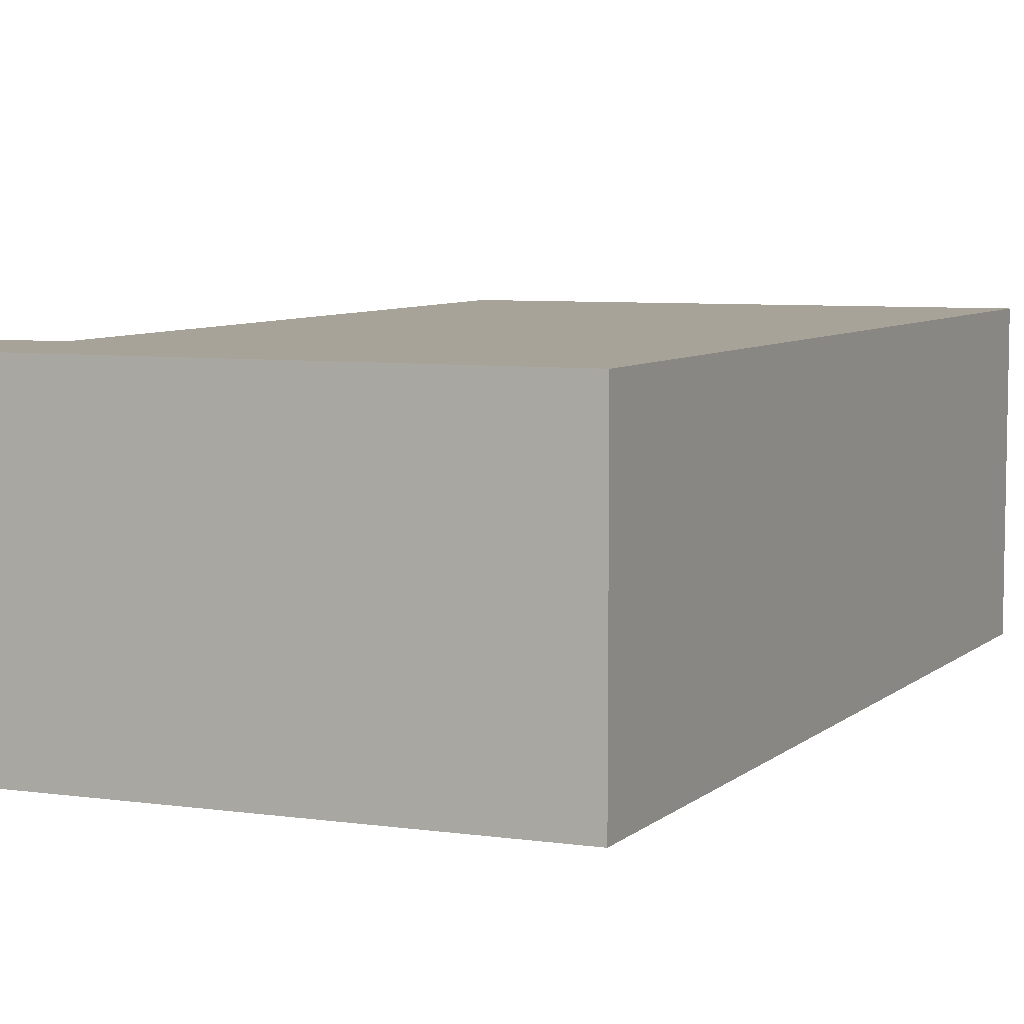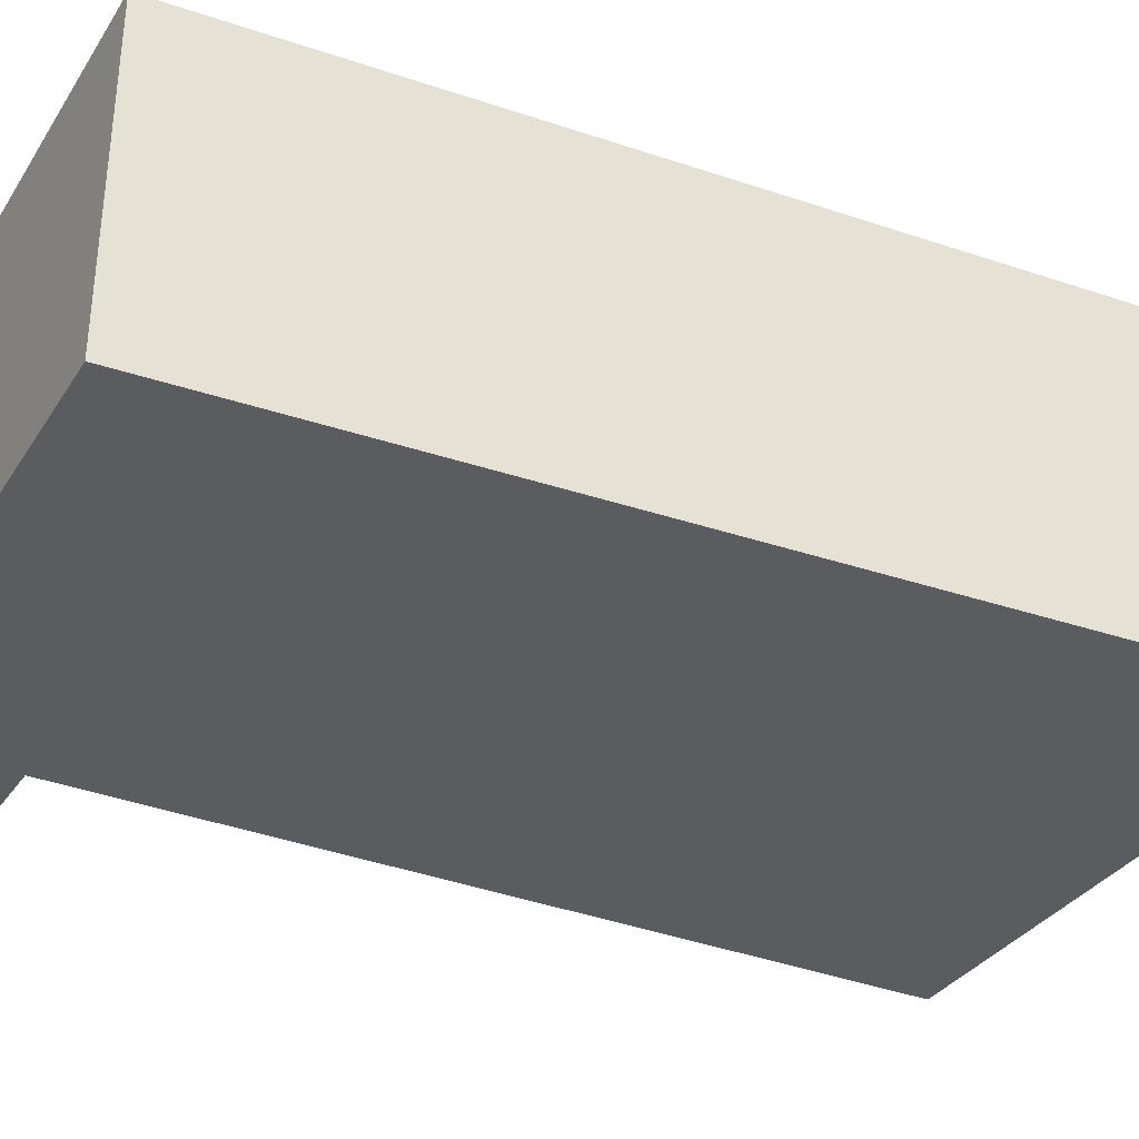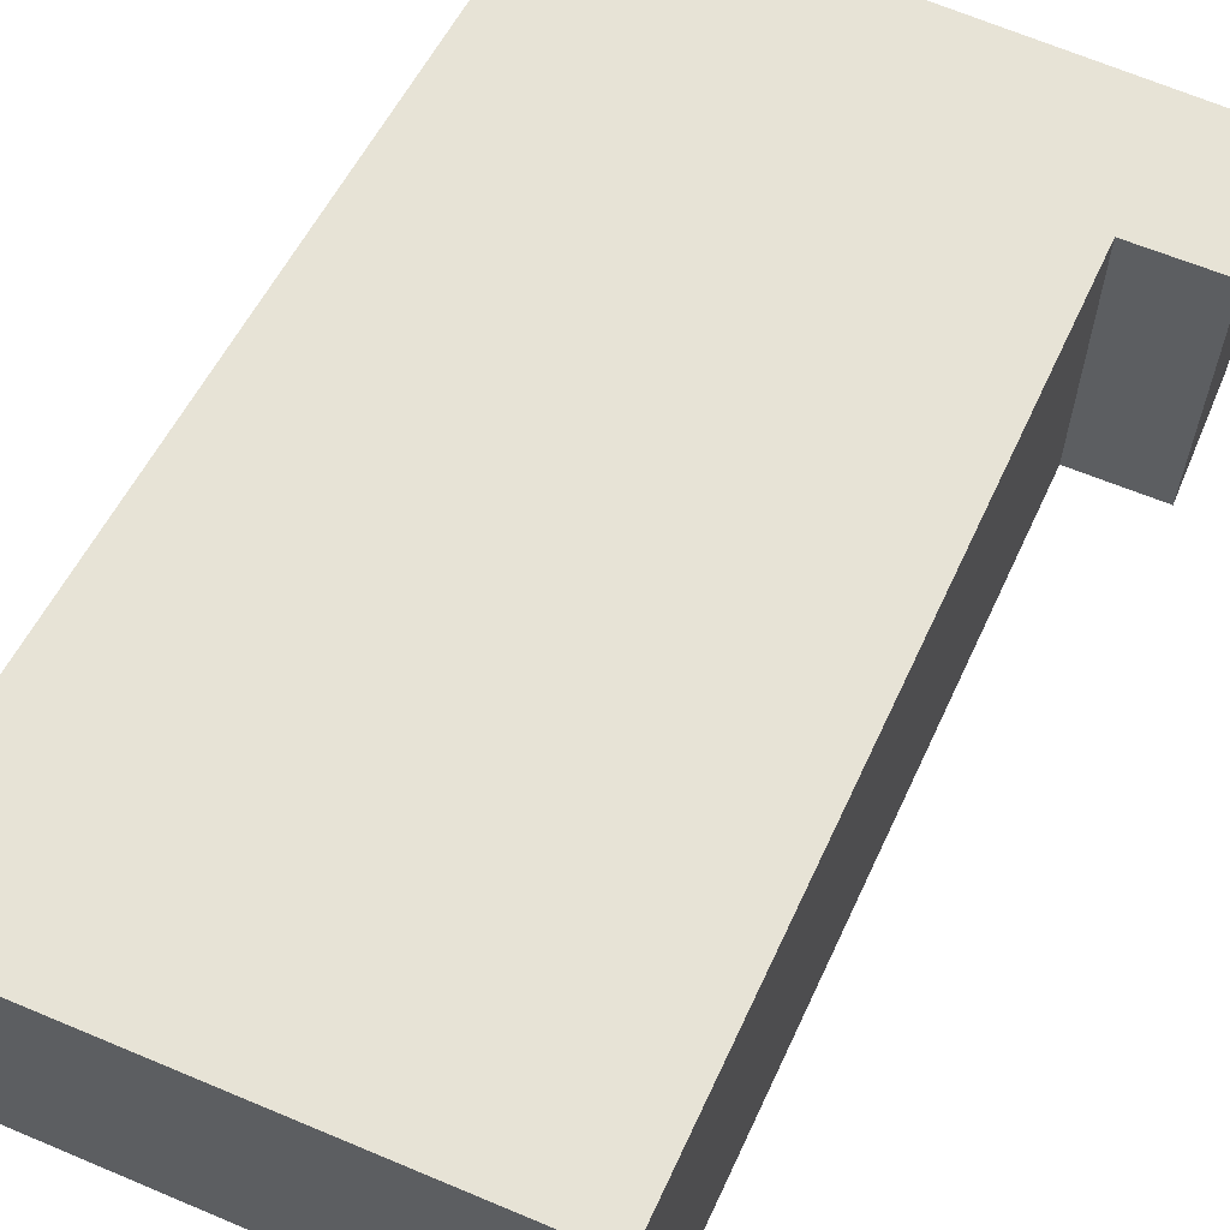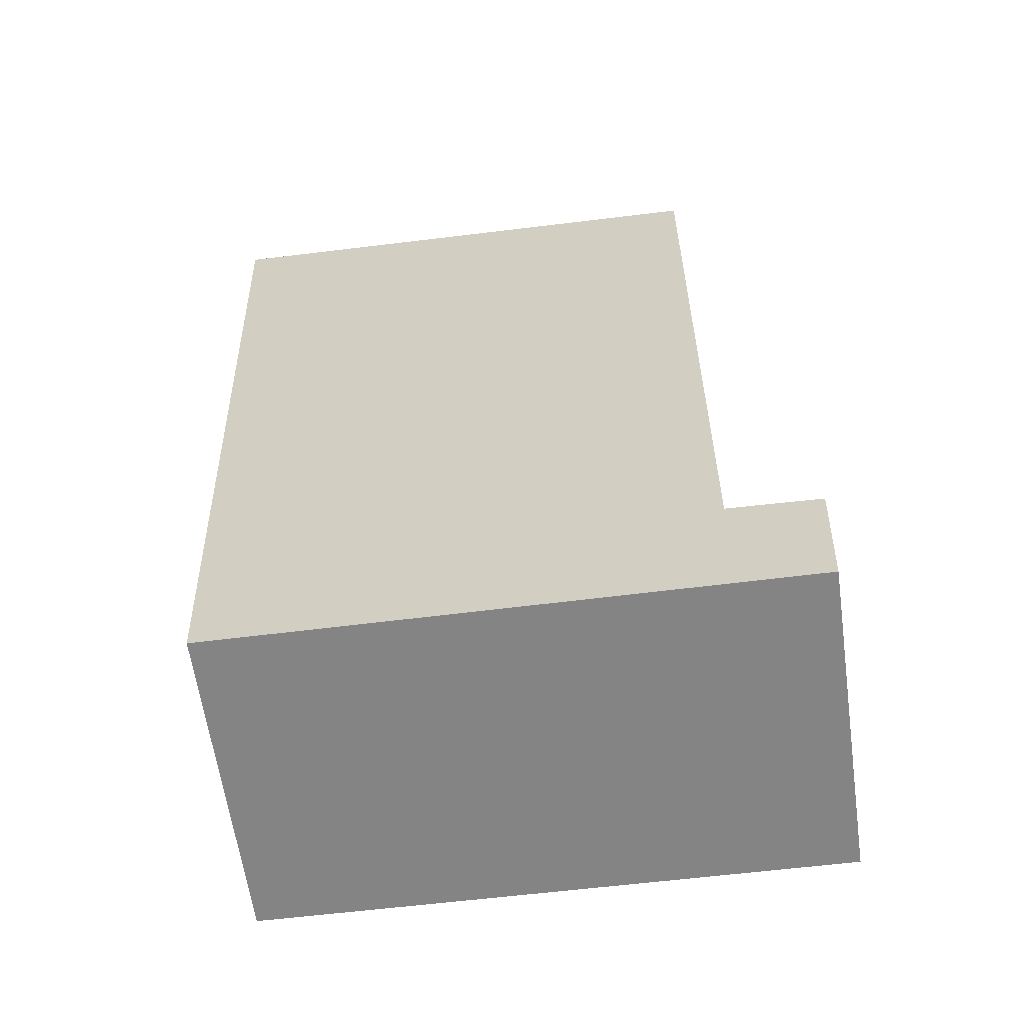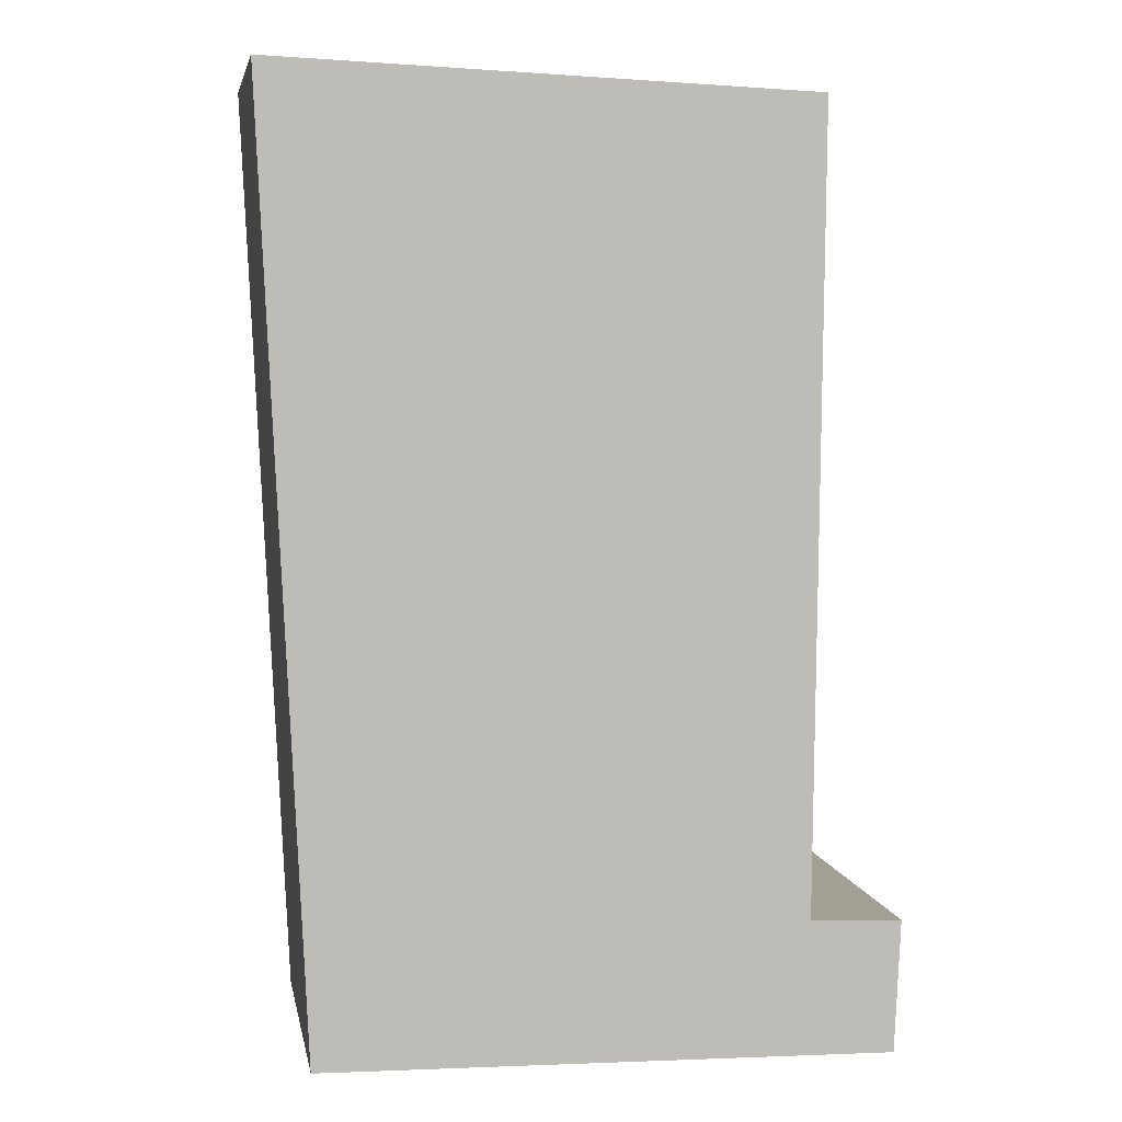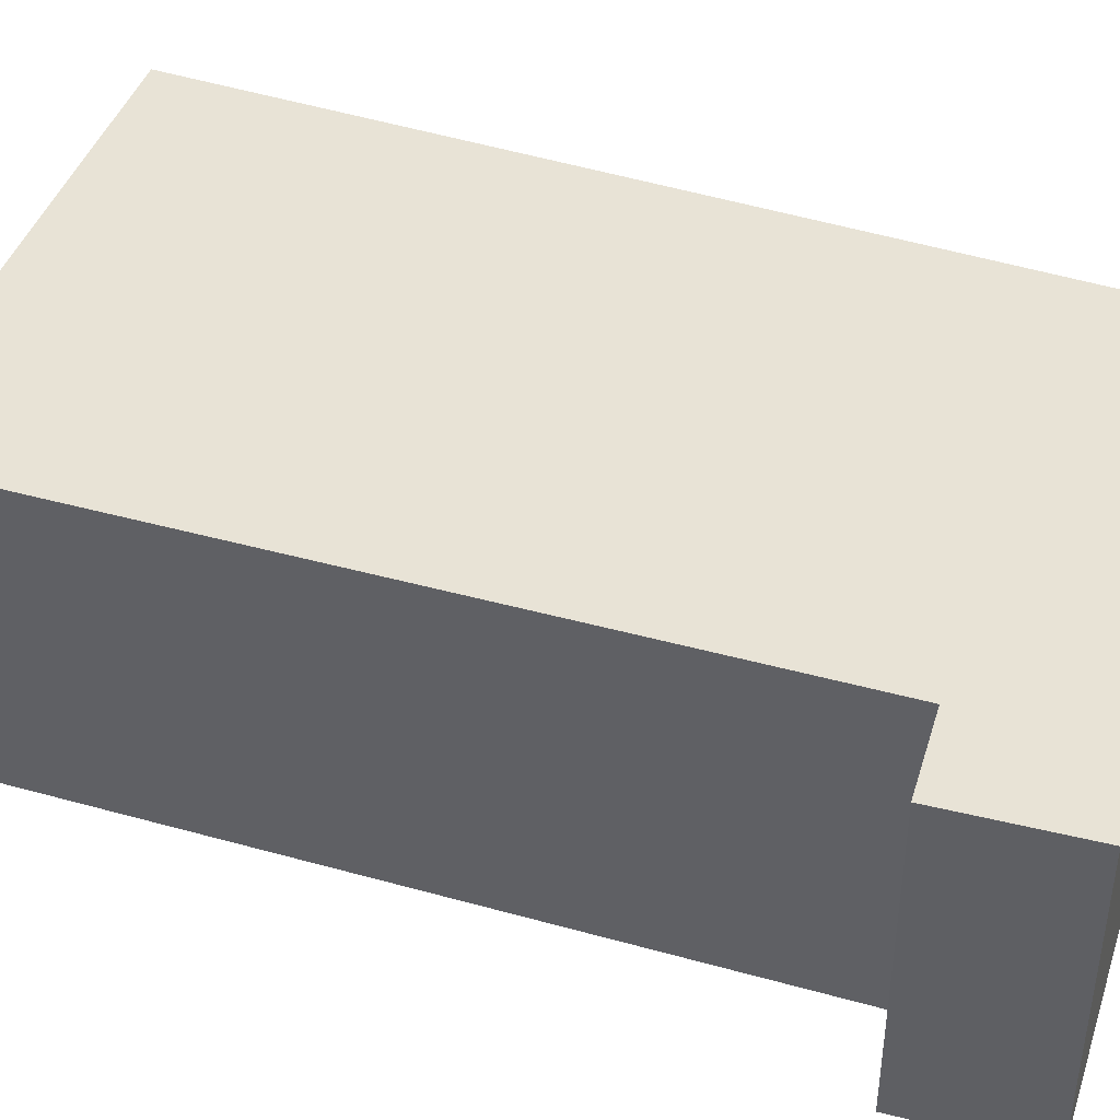
<metadata>
{"format":"obj","ext":"obj","renderer":"f3d","projection":"perspective","resolution":1024,"background":"white","views":[{"elev":6.9,"azim":-156.8,"up":"+Y"},{"elev":-34.6,"azim":-117.0,"up":"+Y"},{"elev":62.7,"azim":25.6,"up":"+Y"},{"elev":-61.8,"azim":8.0,"up":"+Z"},{"elev":5.4,"azim":-10.2,"up":"+Z"},{"elev":41.6,"azim":109.3,"up":"+Y"}]}
</metadata>
<code>
v  0.318 2.279 -6.844
v  4.52 2.279 -5.965
v  4.475 2.279 -6.928
v  3.85 2.279 -5.934
v  3.913 2.279 -0.168
v  0 2.279 1.395e-16
v  4.52 3.653e-16 -5.965
v  4.475 4.242e-16 -6.928
v  3.913 1.029e-17 -0.168
v  3.85 3.634e-16 -5.934
v  0.318 4.191e-16 -6.844
v  0 0 0
g defaultobject
f 1 2 3
f 2 1 4
f 4 1 5
f 5 1 6
f 7 3 2
f 3 7 8
f 9 4 5
f 4 9 10
f 8 1 3
f 1 8 11
f 11 6 1
f 6 11 12
f 12 5 6
f 5 12 9
f 10 2 4
f 2 10 7
f 7 11 8
f 11 7 10
f 11 10 12
f 12 10 9

</code>
